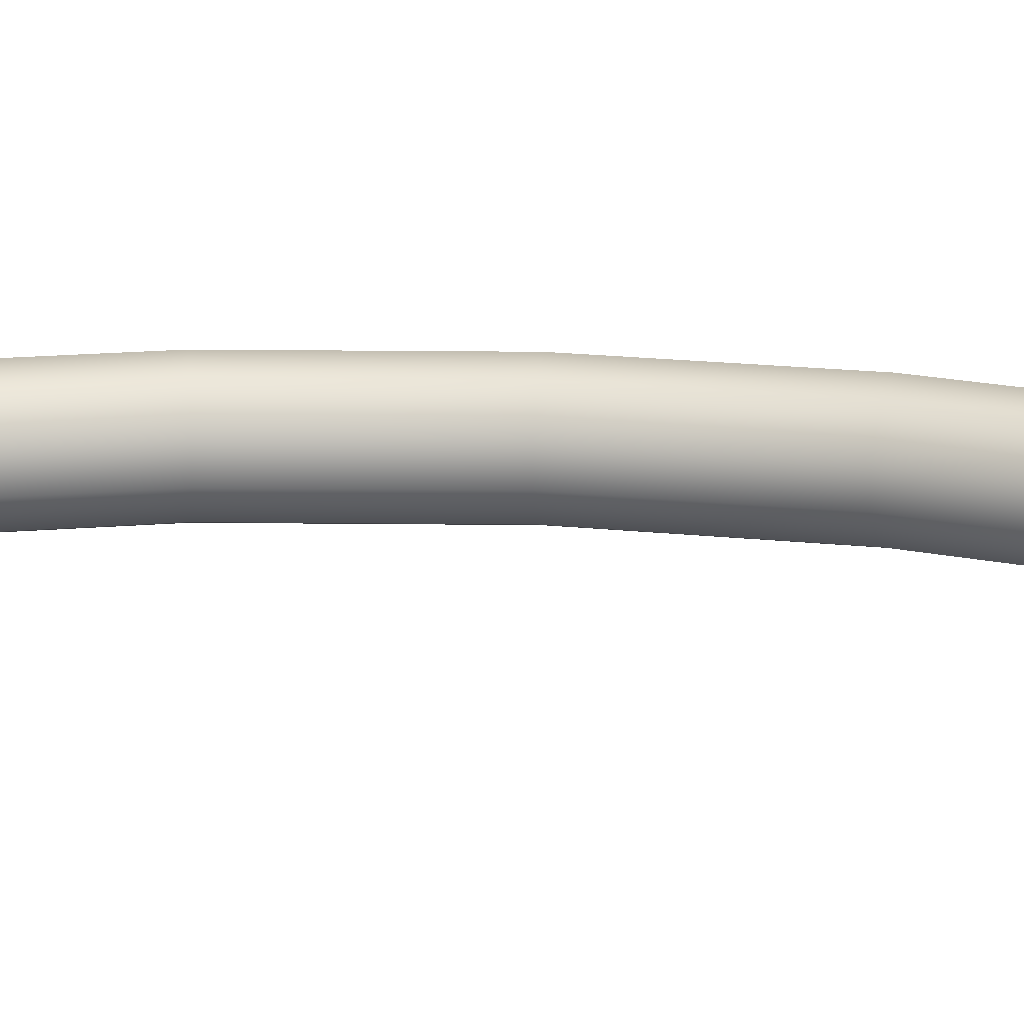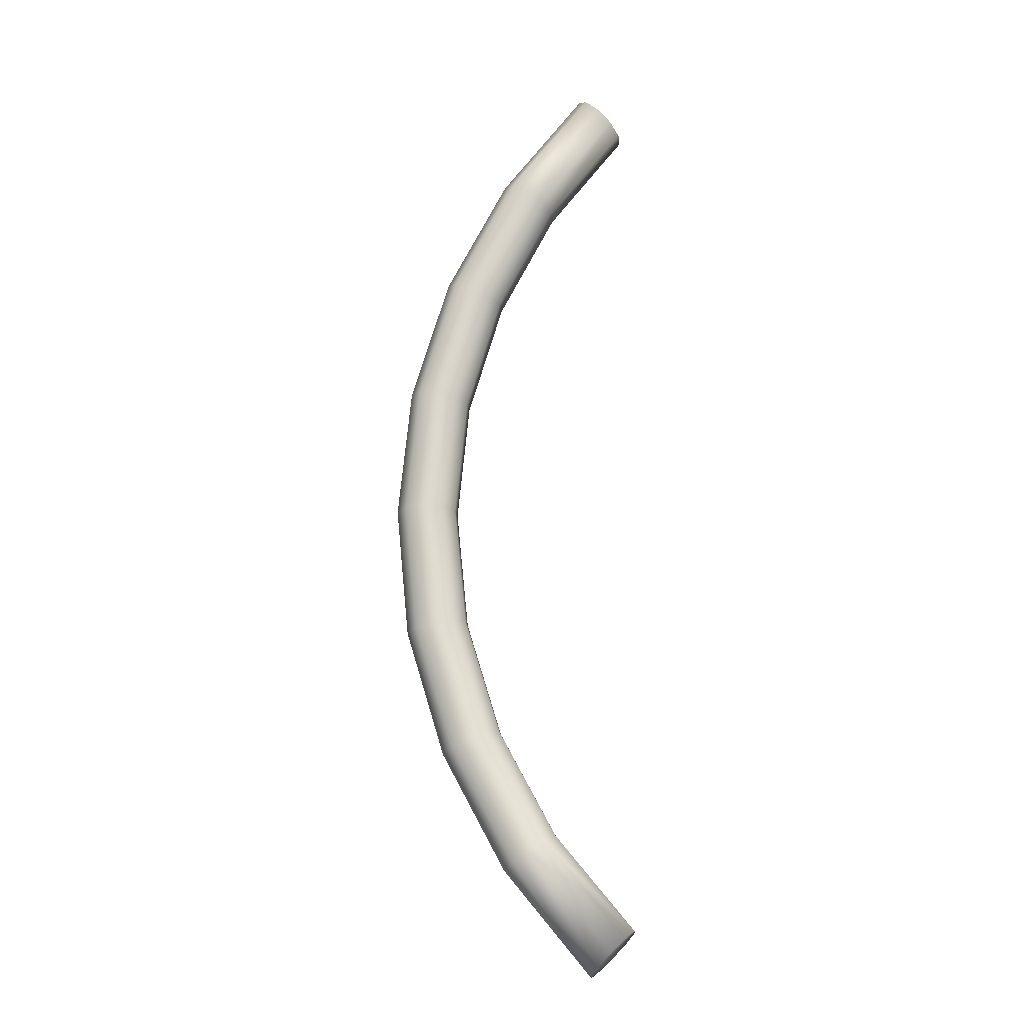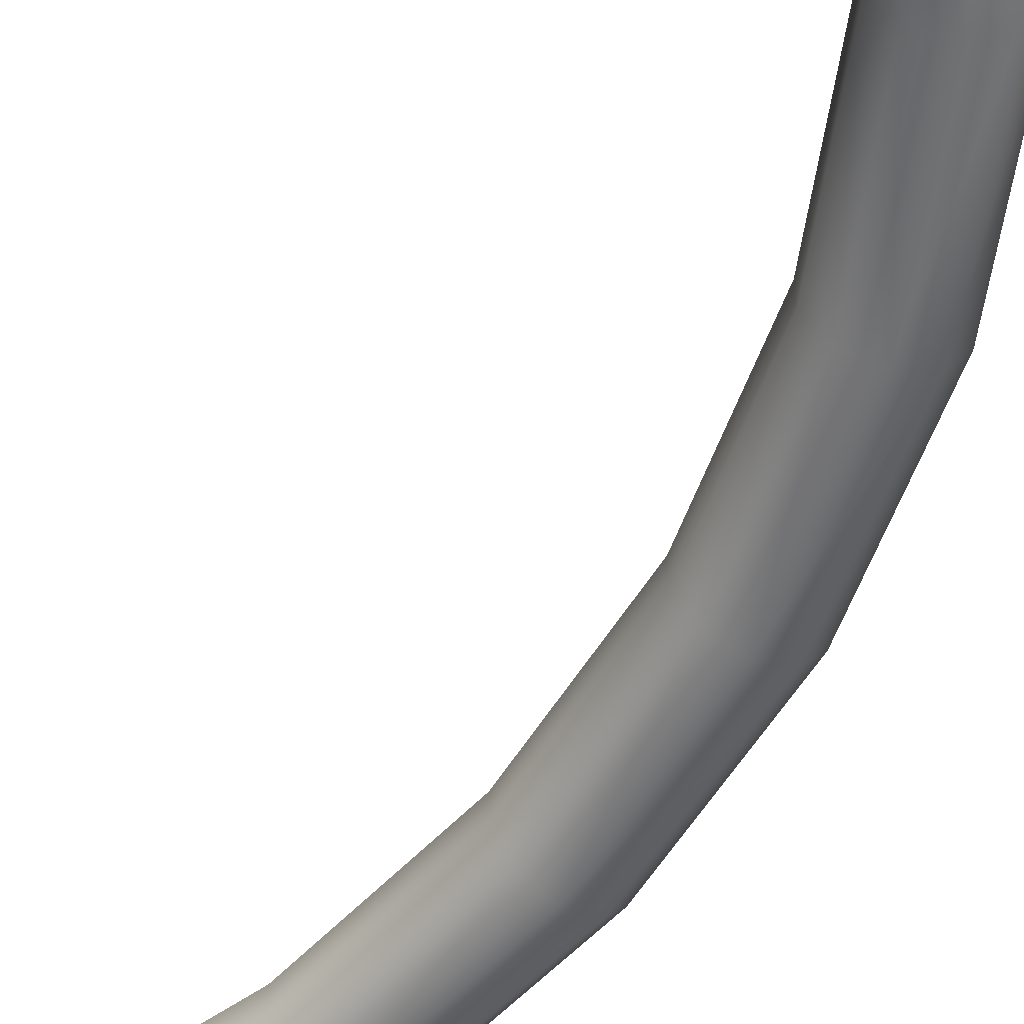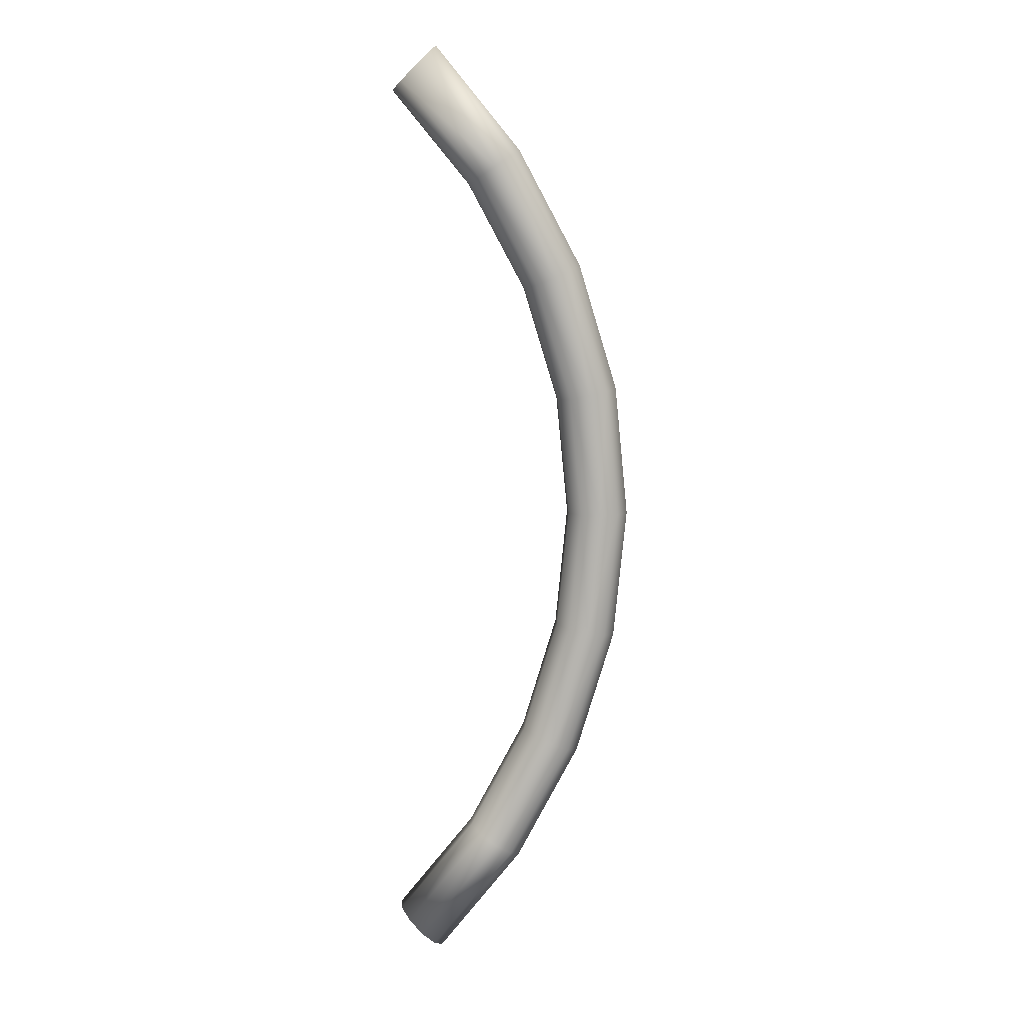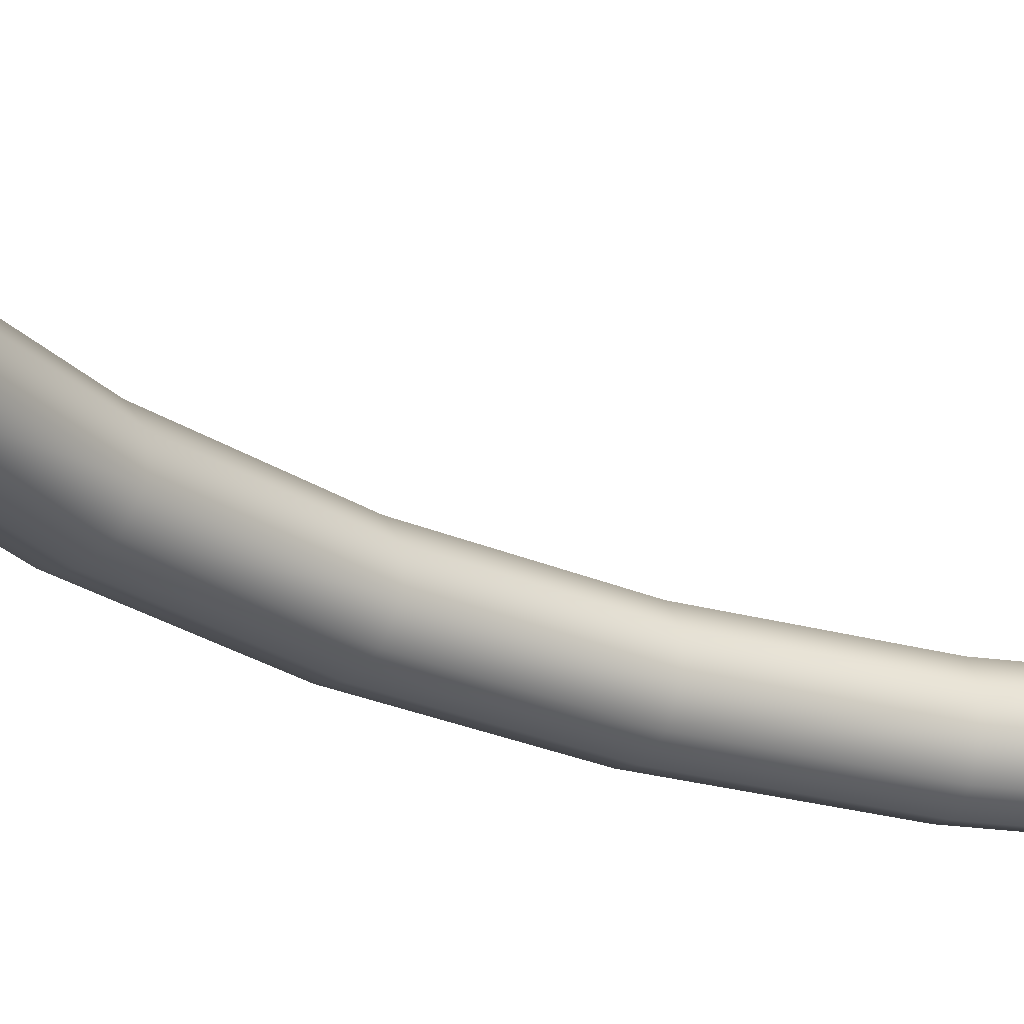
<metadata>
{"format":"obj","ext":"obj","renderer":"f3d","projection":"perspective","resolution":1024,"background":"white","views":[{"elev":17.0,"azim":-83.0,"up":"+Y"},{"elev":-17.6,"azim":-174.2,"up":"+Z"},{"elev":-55.0,"azim":-25.3,"up":"+Y"},{"elev":10.0,"azim":-3.4,"up":"+Z"},{"elev":-26.6,"azim":-130.0,"up":"+Y"}]}
</metadata>
<code>
g QuarterTorusRotated6
v -0.01211 0.04045 -0.7479
v 0.1159 0.04045 -0.5919
v 0.09147 0.05 -0.5756
v -0.03289 0.05 -0.7271
v 0.09147 0.05 -0.5756
v 0.06703 0.04045 -0.5592
v -0.05367 0.04045 -0.7063
v -0.03289 0.05 -0.7271
v 0.06703 0.04045 -0.5592
v 0.05193 0.01545 -0.5492
v -0.06652 0.01545 -0.6935
v -0.05367 0.04045 -0.7063
v 0.05193 0.01545 -0.5492
v 0.05193 -0.01545 -0.5492
v -0.06652 -0.01545 -0.6935
v -0.06652 0.01545 -0.6935
v 0.05193 -0.01545 -0.5492
v 0.06703 -0.04045 -0.5592
v -0.05367 -0.04045 -0.7063
v -0.06652 -0.01545 -0.6935
v 0.06703 -0.04045 -0.5592
v 0.09147 -0.05 -0.5756
v -0.03289 -0.05 -0.7271
v -0.05367 -0.04045 -0.7063
v -0.03289 -0.05 -0.7271
v 0.09147 -0.05 -0.5756
v 0.1159 -0.04045 -0.5919
v -0.01211 -0.04045 -0.7479
v -0.01211 -0.04045 -0.7479
v 0.1159 -0.04045 -0.5919
v 0.131 -0.01545 -0.602
v 0.0007297 -0.01545 -0.7607
v 0.0007297 -0.01545 -0.7607
v 0.131 -0.01545 -0.602
v 0.131 0.01545 -0.602
v 0.0007297 0.01545 -0.7607
v 0.0007297 0.01545 -0.7607
v 0.131 0.01545 -0.602
v 0.1159 0.04045 -0.5919
v -0.01211 0.04045 -0.7479
v 0.1159 0.04045 -0.5919
v 0.211 0.04045 -0.4139
v 0.1839 0.05 -0.4027
v 0.09147 0.05 -0.5756
v 0.1839 0.05 -0.4027
v 0.1567 0.04045 -0.3914
v 0.06703 0.04045 -0.5592
v 0.09147 0.05 -0.5756
v 0.1567 0.04045 -0.3914
v 0.1399 0.01545 -0.3845
v 0.05193 0.01545 -0.5492
v 0.06703 0.04045 -0.5592
v 0.1399 0.01545 -0.3845
v 0.1399 -0.01545 -0.3845
v 0.05193 -0.01545 -0.5492
v 0.05193 0.01545 -0.5492
v 0.1399 -0.01545 -0.3845
v 0.1567 -0.04045 -0.3914
v 0.06703 -0.04045 -0.5592
v 0.05193 -0.01545 -0.5492
v 0.1567 -0.04045 -0.3914
v 0.1839 -0.05 -0.4027
v 0.09147 -0.05 -0.5756
v 0.06703 -0.04045 -0.5592
v 0.09147 -0.05 -0.5756
v 0.1839 -0.05 -0.4027
v 0.211 -0.04045 -0.4139
v 0.1159 -0.04045 -0.5919
v 0.1159 -0.04045 -0.5919
v 0.211 -0.04045 -0.4139
v 0.2278 -0.01545 -0.4209
v 0.131 -0.01545 -0.602
v 0.131 -0.01545 -0.602
v 0.2278 -0.01545 -0.4209
v 0.2278 0.01545 -0.4209
v 0.131 0.01545 -0.602
v 0.131 0.01545 -0.602
v 0.2278 0.01545 -0.4209
v 0.211 0.04045 -0.4139
v 0.1159 0.04045 -0.5919
v 0.211 0.04045 -0.4139
v 0.2696 0.04045 -0.2208
v 0.2408 0.05 -0.2151
v 0.1839 0.05 -0.4027
v 0.2408 0.05 -0.2151
v 0.212 0.04045 -0.2094
v 0.1567 0.04045 -0.3914
v 0.1839 0.05 -0.4027
v 0.212 0.04045 -0.2094
v 0.1941 0.01545 -0.2058
v 0.1399 0.01545 -0.3845
v 0.1567 0.04045 -0.3914
v 0.1941 0.01545 -0.2058
v 0.1941 -0.01545 -0.2058
v 0.1399 -0.01545 -0.3845
v 0.1399 0.01545 -0.3845
v 0.1941 -0.01545 -0.2058
v 0.212 -0.04045 -0.2094
v 0.1567 -0.04045 -0.3914
v 0.1399 -0.01545 -0.3845
v 0.212 -0.04045 -0.2094
v 0.2408 -0.05 -0.2151
v 0.1839 -0.05 -0.4027
v 0.1567 -0.04045 -0.3914
v 0.1839 -0.05 -0.4027
v 0.2408 -0.05 -0.2151
v 0.2696 -0.04045 -0.2208
v 0.211 -0.04045 -0.4139
v 0.211 -0.04045 -0.4139
v 0.2696 -0.04045 -0.2208
v 0.2874 -0.01545 -0.2244
v 0.2278 -0.01545 -0.4209
v 0.2278 -0.01545 -0.4209
v 0.2874 -0.01545 -0.2244
v 0.2874 0.01545 -0.2244
v 0.2278 0.01545 -0.4209
v 0.2278 0.01545 -0.4209
v 0.2874 0.01545 -0.2244
v 0.2696 0.04045 -0.2208
v 0.211 0.04045 -0.4139
v 0.2696 0.04045 -0.2208
v 0.2894 0.04045 -0.02
v 0.26 0.05 -0.02
v 0.2408 0.05 -0.2151
v 0.26 0.05 -0.02
v 0.2306 0.04045 -0.02
v 0.212 0.04045 -0.2094
v 0.2408 0.05 -0.2151
v 0.2306 0.04045 -0.02
v 0.2124 0.01545 -0.02
v 0.1941 0.01545 -0.2058
v 0.212 0.04045 -0.2094
v 0.2124 0.01545 -0.02
v 0.2124 -0.01545 -0.02
v 0.1941 -0.01545 -0.2058
v 0.1941 0.01545 -0.2058
v 0.2124 -0.01545 -0.02
v 0.2306 -0.04045 -0.02
v 0.212 -0.04045 -0.2094
v 0.1941 -0.01545 -0.2058
v 0.2306 -0.04045 -0.02
v 0.26 -0.05 -0.02
v 0.2408 -0.05 -0.2151
v 0.212 -0.04045 -0.2094
v 0.2408 -0.05 -0.2151
v 0.26 -0.05 -0.02
v 0.2894 -0.04045 -0.02
v 0.2696 -0.04045 -0.2208
v 0.2696 -0.04045 -0.2208
v 0.2894 -0.04045 -0.02
v 0.3076 -0.01545 -0.02
v 0.2874 -0.01545 -0.2244
v 0.2874 -0.01545 -0.2244
v 0.3076 -0.01545 -0.02
v 0.3076 0.01545 -0.02
v 0.2874 0.01545 -0.2244
v 0.2874 0.01545 -0.2244
v 0.3076 0.01545 -0.02
v 0.2894 0.04045 -0.02
v 0.2696 0.04045 -0.2208
v 0.2894 0.04045 -0.02
v 0.2696 0.04045 0.1808
v 0.2408 0.05 0.1751
v 0.26 0.05 -0.02
v 0.2408 0.05 0.1751
v 0.212 0.04045 0.1694
v 0.2306 0.04045 -0.02
v 0.26 0.05 -0.02
v 0.212 0.04045 0.1694
v 0.1941 0.01545 0.1658
v 0.2124 0.01545 -0.02
v 0.2306 0.04045 -0.02
v 0.1941 0.01545 0.1658
v 0.1941 -0.01545 0.1658
v 0.2124 -0.01545 -0.02
v 0.2124 0.01545 -0.02
v 0.1941 -0.01545 0.1658
v 0.212 -0.04045 0.1694
v 0.2306 -0.04045 -0.02
v 0.2124 -0.01545 -0.02
v 0.212 -0.04045 0.1694
v 0.2408 -0.05 0.1751
v 0.26 -0.05 -0.02
v 0.2306 -0.04045 -0.02
v 0.26 -0.05 -0.02
v 0.2408 -0.05 0.1751
v 0.2696 -0.04045 0.1808
v 0.2894 -0.04045 -0.02
v 0.2894 -0.04045 -0.02
v 0.2696 -0.04045 0.1808
v 0.2874 -0.01545 0.1844
v 0.3076 -0.01545 -0.02
v 0.3076 -0.01545 -0.02
v 0.2874 -0.01545 0.1844
v 0.2874 0.01545 0.1844
v 0.3076 0.01545 -0.02
v 0.3076 0.01545 -0.02
v 0.2874 0.01545 0.1844
v 0.2696 0.04045 0.1808
v 0.2894 0.04045 -0.02
v 0.2696 0.04045 0.1808
v 0.211 0.04045 0.3739
v 0.1839 0.05 0.3627
v 0.2408 0.05 0.1751
v 0.1839 0.05 0.3627
v 0.1567 0.04045 0.3514
v 0.212 0.04045 0.1694
v 0.2408 0.05 0.1751
v 0.1567 0.04045 0.3514
v 0.1399 0.01545 0.3445
v 0.1941 0.01545 0.1658
v 0.212 0.04045 0.1694
v 0.1399 0.01545 0.3445
v 0.1399 -0.01545 0.3445
v 0.1941 -0.01545 0.1658
v 0.1941 0.01545 0.1658
v 0.1399 -0.01545 0.3445
v 0.1567 -0.04045 0.3514
v 0.212 -0.04045 0.1694
v 0.1941 -0.01545 0.1658
v 0.1567 -0.04045 0.3514
v 0.1839 -0.05 0.3627
v 0.2408 -0.05 0.1751
v 0.212 -0.04045 0.1694
v 0.2408 -0.05 0.1751
v 0.1839 -0.05 0.3627
v 0.211 -0.04045 0.3739
v 0.2696 -0.04045 0.1808
v 0.2696 -0.04045 0.1808
v 0.211 -0.04045 0.3739
v 0.2278 -0.01545 0.3809
v 0.2874 -0.01545 0.1844
v 0.2874 -0.01545 0.1844
v 0.2278 -0.01545 0.3809
v 0.2278 0.01545 0.3809
v 0.2874 0.01545 0.1844
v 0.2874 0.01545 0.1844
v 0.2278 0.01545 0.3809
v 0.211 0.04045 0.3739
v 0.2696 0.04045 0.1808
v 0.211 0.04045 0.3739
v 0.1159 0.04045 0.5519
v 0.09147 0.05 0.5356
v 0.1839 0.05 0.3627
v 0.09147 0.05 0.5356
v 0.06703 0.04045 0.5192
v 0.1567 0.04045 0.3514
v 0.1839 0.05 0.3627
v 0.06703 0.04045 0.5192
v 0.05193 0.01545 0.5092
v 0.1399 0.01545 0.3445
v 0.1567 0.04045 0.3514
v 0.05193 0.01545 0.5092
v 0.05193 -0.01545 0.5092
v 0.1399 -0.01545 0.3445
v 0.1399 0.01545 0.3445
v 0.05193 -0.01545 0.5092
v 0.06703 -0.04045 0.5192
v 0.1567 -0.04045 0.3514
v 0.1399 -0.01545 0.3445
v 0.06703 -0.04045 0.5192
v 0.09147 -0.05 0.5356
v 0.1839 -0.05 0.3627
v 0.1567 -0.04045 0.3514
v 0.1839 -0.05 0.3627
v 0.09147 -0.05 0.5356
v 0.1159 -0.04045 0.5519
v 0.211 -0.04045 0.3739
v 0.211 -0.04045 0.3739
v 0.1159 -0.04045 0.5519
v 0.131 -0.01545 0.562
v 0.2278 -0.01545 0.3809
v 0.2278 -0.01545 0.3809
v 0.131 -0.01545 0.562
v 0.131 0.01545 0.562
v 0.2278 0.01545 0.3809
v 0.2278 0.01545 0.3809
v 0.131 0.01545 0.562
v 0.1159 0.04045 0.5519
v 0.211 0.04045 0.3739
v 0.1159 0.04045 0.5519
v -0.01211 0.04045 0.7079
v -0.03289 0.05 0.6871
v 0.09147 0.05 0.5356
v -0.03289 0.05 0.6871
v -0.05367 0.04045 0.6663
v 0.06703 0.04045 0.5192
v 0.09147 0.05 0.5356
v -0.05367 0.04045 0.6663
v -0.06652 0.01545 0.6535
v 0.05193 0.01545 0.5092
v 0.06703 0.04045 0.5192
v -0.06652 0.01545 0.6535
v -0.06652 -0.01545 0.6535
v 0.05193 -0.01545 0.5092
v 0.05193 0.01545 0.5092
v -0.06652 -0.01545 0.6535
v -0.05367 -0.04045 0.6663
v 0.06703 -0.04045 0.5192
v 0.05193 -0.01545 0.5092
v -0.05367 -0.04045 0.6663
v -0.03289 -0.05 0.6871
v 0.09147 -0.05 0.5356
v 0.06703 -0.04045 0.5192
v 0.09147 -0.05 0.5356
v -0.03289 -0.05 0.6871
v -0.01211 -0.04045 0.7079
v 0.1159 -0.04045 0.5519
v 0.1159 -0.04045 0.5519
v -0.01211 -0.04045 0.7079
v 0.0007297 -0.01545 0.7207
v 0.131 -0.01545 0.562
v 0.131 -0.01545 0.562
v 0.0007297 -0.01545 0.7207
v 0.0007297 0.01545 0.7207
v 0.131 0.01545 0.562
v 0.131 0.01545 0.562
v 0.0007297 0.01545 0.7207
v -0.01211 0.04045 0.7079
v 0.1159 0.04045 0.5519
v -0.01211 -0.04045 -0.7479
v 0.0007297 -0.01545 -0.7607
v 0.0007297 0.01545 -0.7607
v -0.01211 0.04045 -0.7479
v -0.03289 -0.05 -0.7271
v -0.03289 0.05 -0.7271
v -0.05367 -0.04045 -0.7063
v -0.05367 0.04045 -0.7063
v -0.06652 -0.01545 -0.6935
v -0.06652 0.01545 -0.6935
v -0.01211 0.04045 0.7079
v 0.0007297 0.01545 0.7207
v 0.0007297 -0.01545 0.7207
v -0.01211 -0.04045 0.7079
v -0.03289 0.05 0.6871
v -0.03289 -0.05 0.6871
v -0.05367 0.04045 0.6663
v -0.05367 -0.04045 0.6663
v -0.06652 0.01545 0.6535
v -0.06652 -0.01545 0.6535
f 3 2 1
f 4 3 1
f 7 6 5
f 8 7 5
f 11 10 9
f 12 11 9
f 15 14 13
f 16 15 13
f 19 18 17
f 20 19 17
f 23 22 21
f 24 23 21
f 27 26 25
f 28 27 25
f 31 30 29
f 32 31 29
f 35 34 33
f 36 35 33
f 39 38 37
f 40 39 37
f 43 42 41
f 44 43 41
f 47 46 45
f 48 47 45
f 51 50 49
f 52 51 49
f 55 54 53
f 56 55 53
f 59 58 57
f 60 59 57
f 63 62 61
f 64 63 61
f 67 66 65
f 68 67 65
f 71 70 69
f 72 71 69
f 75 74 73
f 76 75 73
f 79 78 77
f 80 79 77
f 83 82 81
f 84 83 81
f 87 86 85
f 88 87 85
f 91 90 89
f 92 91 89
f 95 94 93
f 96 95 93
f 99 98 97
f 100 99 97
f 103 102 101
f 104 103 101
f 107 106 105
f 108 107 105
f 111 110 109
f 112 111 109
f 115 114 113
f 116 115 113
f 119 118 117
f 120 119 117
f 123 122 121
f 124 123 121
f 127 126 125
f 128 127 125
f 131 130 129
f 132 131 129
f 135 134 133
f 136 135 133
f 139 138 137
f 140 139 137
f 143 142 141
f 144 143 141
f 147 146 145
f 148 147 145
f 151 150 149
f 152 151 149
f 155 154 153
f 156 155 153
f 159 158 157
f 160 159 157
f 163 162 161
f 164 163 161
f 167 166 165
f 168 167 165
f 171 170 169
f 172 171 169
f 175 174 173
f 176 175 173
f 179 178 177
f 180 179 177
f 183 182 181
f 184 183 181
f 187 186 185
f 188 187 185
f 191 190 189
f 192 191 189
f 195 194 193
f 196 195 193
f 199 198 197
f 200 199 197
f 203 202 201
f 204 203 201
f 207 206 205
f 208 207 205
f 211 210 209
f 212 211 209
f 215 214 213
f 216 215 213
f 219 218 217
f 220 219 217
f 223 222 221
f 224 223 221
f 227 226 225
f 228 227 225
f 231 230 229
f 232 231 229
f 235 234 233
f 236 235 233
f 239 238 237
f 240 239 237
f 243 242 241
f 244 243 241
f 247 246 245
f 248 247 245
f 251 250 249
f 252 251 249
f 255 254 253
f 256 255 253
f 259 258 257
f 260 259 257
f 263 262 261
f 264 263 261
f 267 266 265
f 268 267 265
f 271 270 269
f 272 271 269
f 275 274 273
f 276 275 273
f 279 278 277
f 280 279 277
f 283 282 281
f 284 283 281
f 287 286 285
f 288 287 285
f 291 290 289
f 292 291 289
f 295 294 293
f 296 295 293
f 299 298 297
f 300 299 297
f 303 302 301
f 304 303 301
f 307 306 305
f 308 307 305
f 311 310 309
f 312 311 309
f 315 314 313
f 316 315 313
f 319 318 317
f 320 319 317
f 323 322 321
f 321 324 323
f 321 325 324
f 325 326 324
f 325 327 326
f 327 328 326
f 327 329 328
f 329 330 328
f 333 332 331
f 331 334 333
f 331 335 334
f 335 336 334
f 335 337 336
f 337 338 336
f 337 339 338
f 339 340 338

</code>
